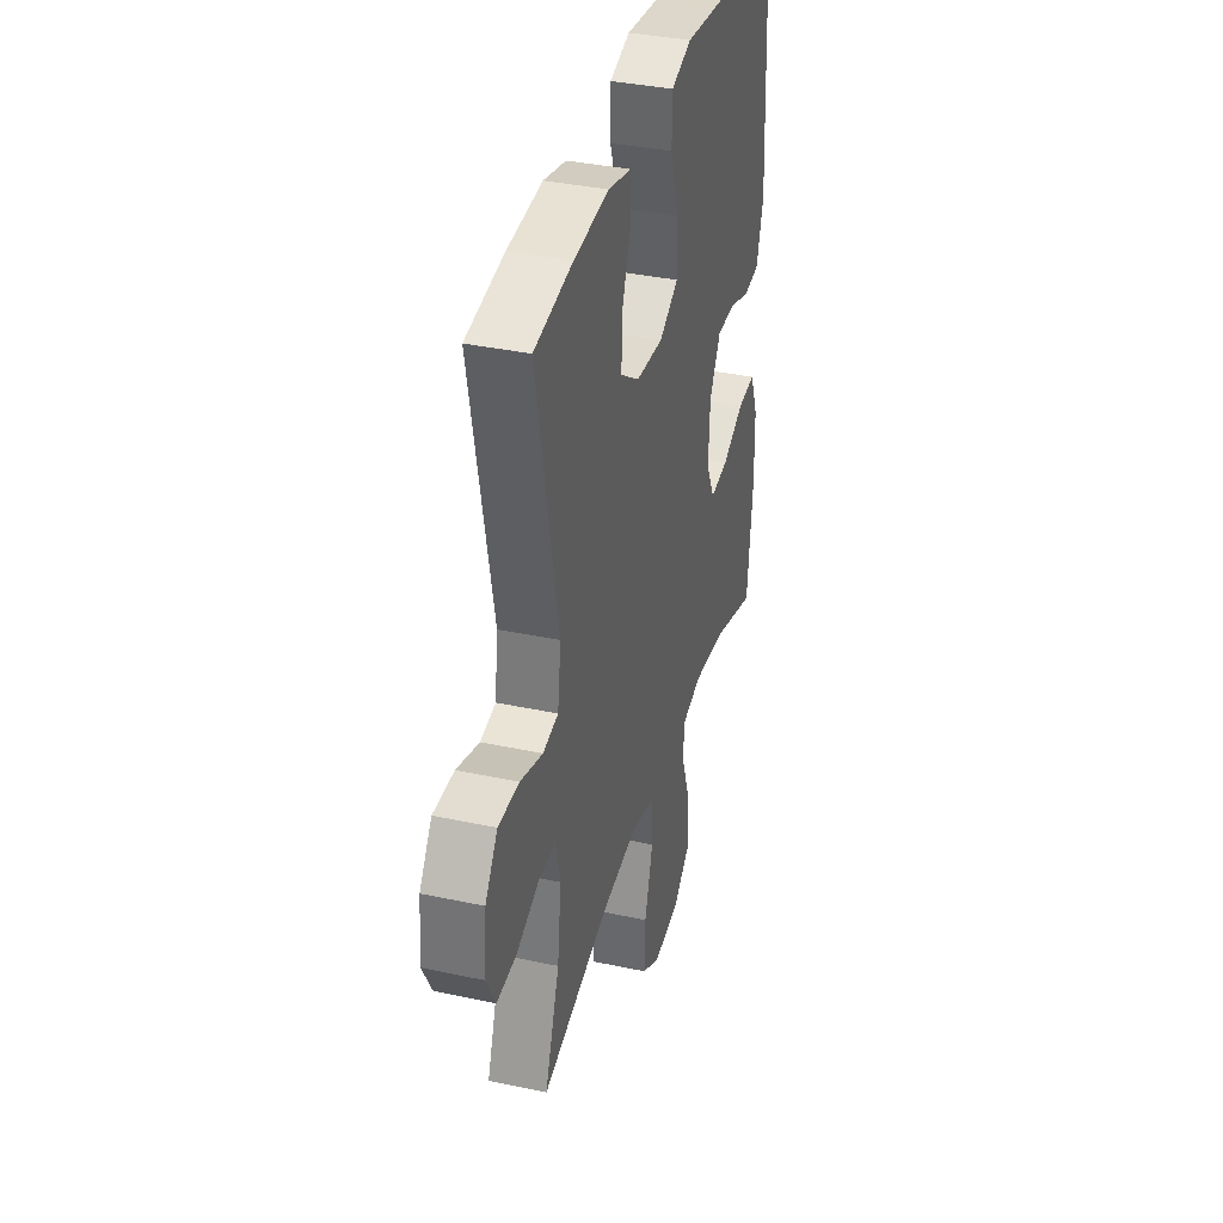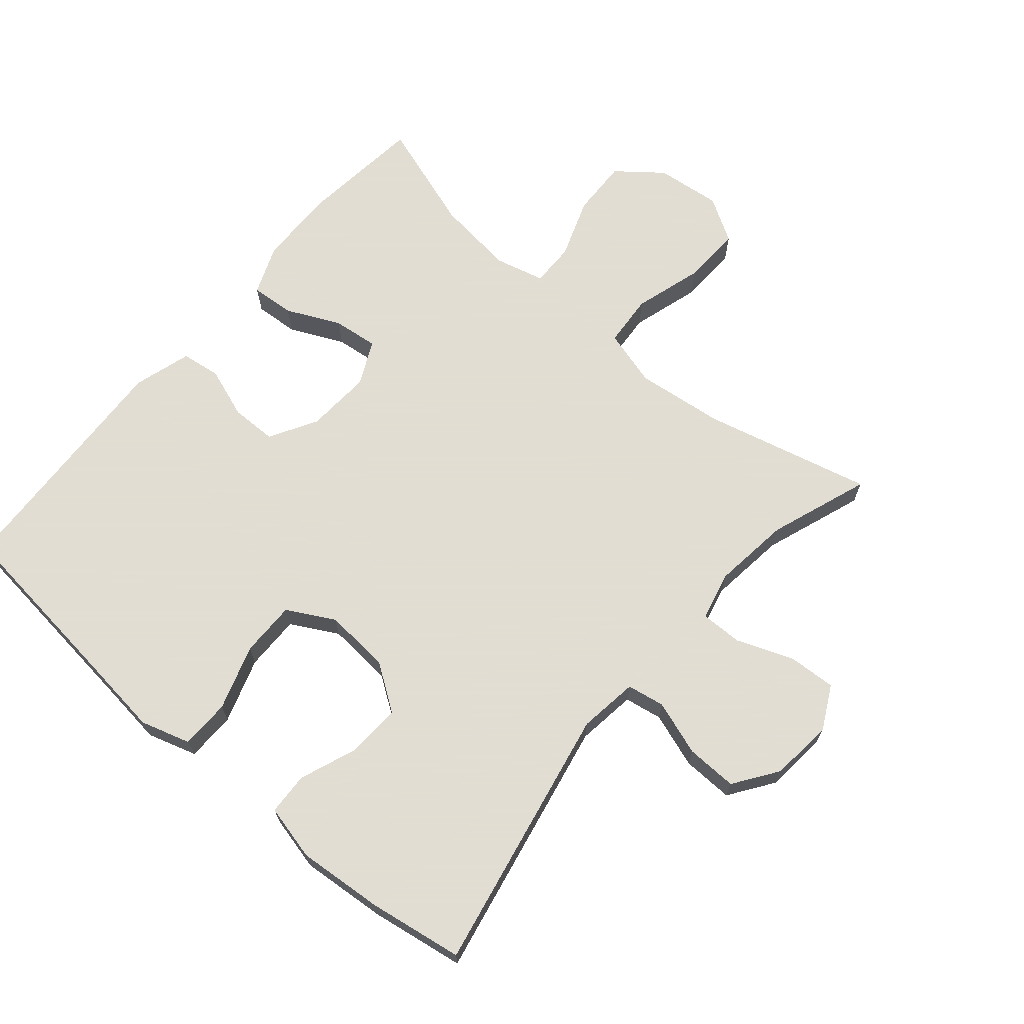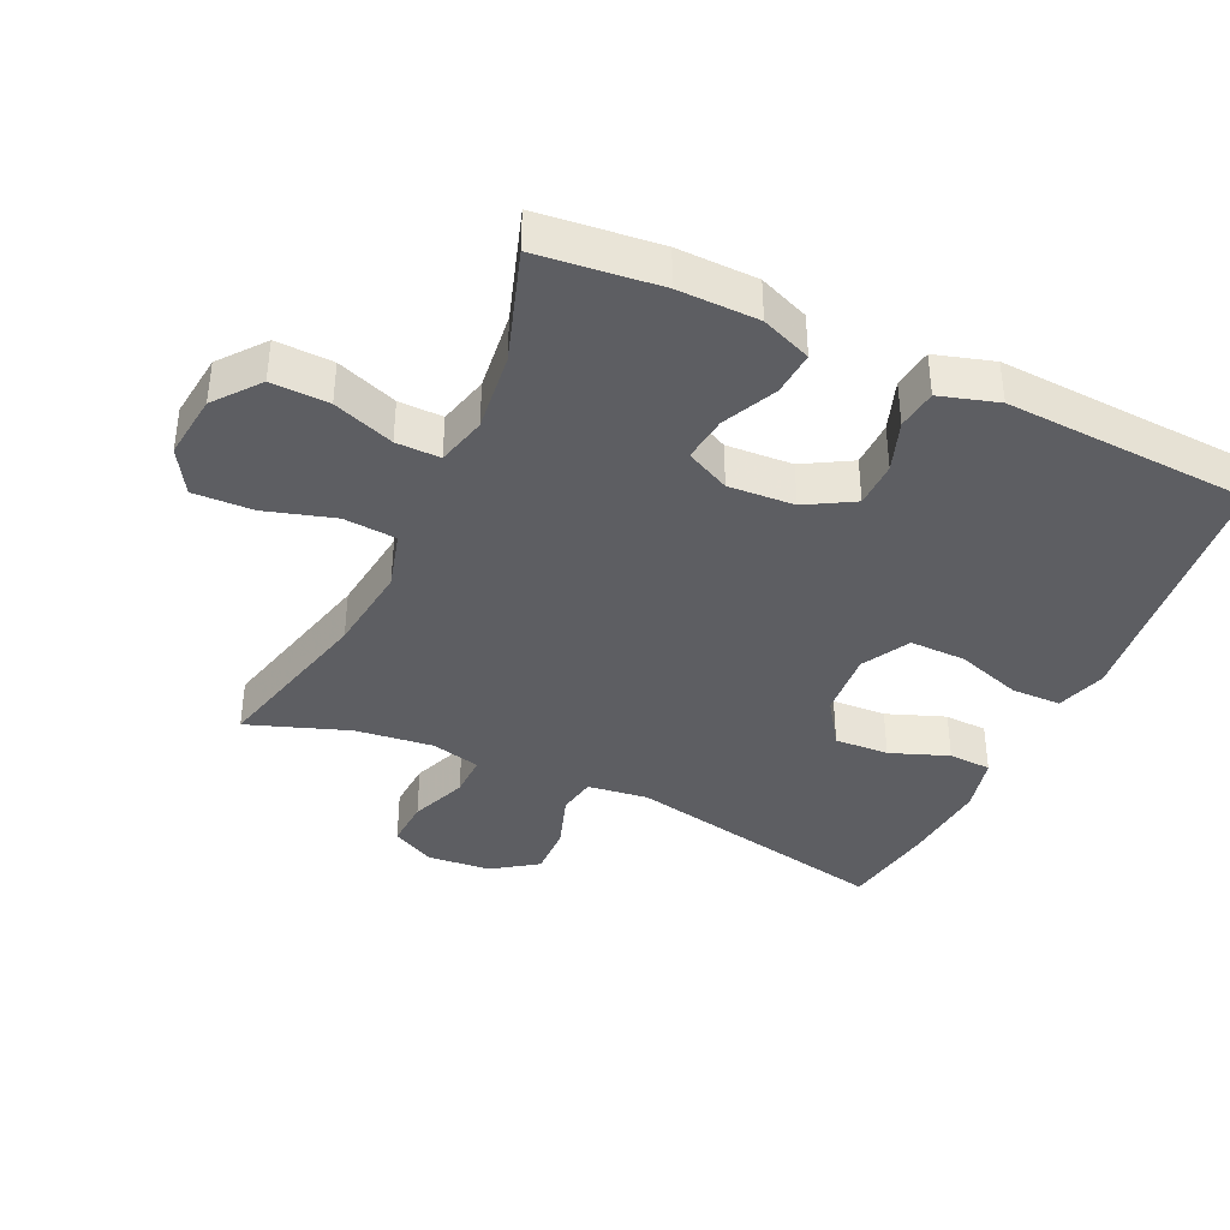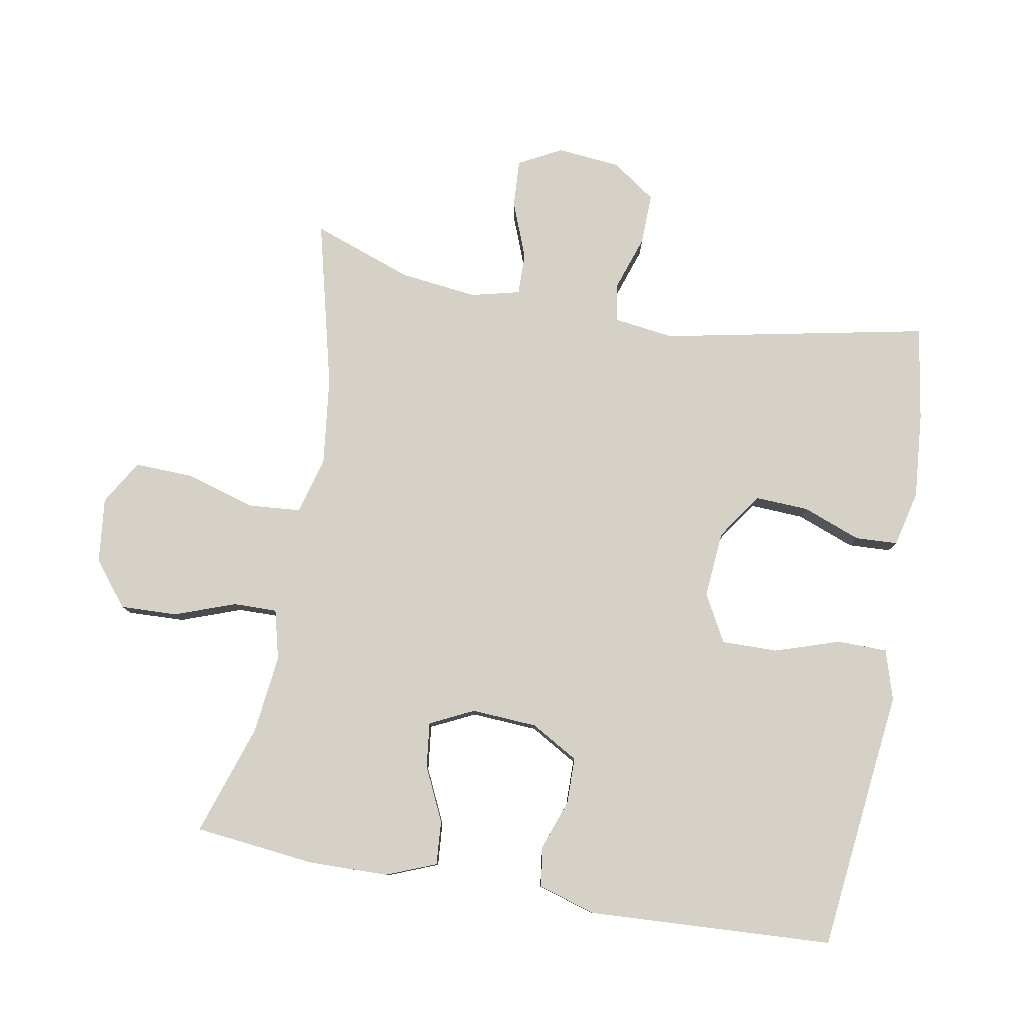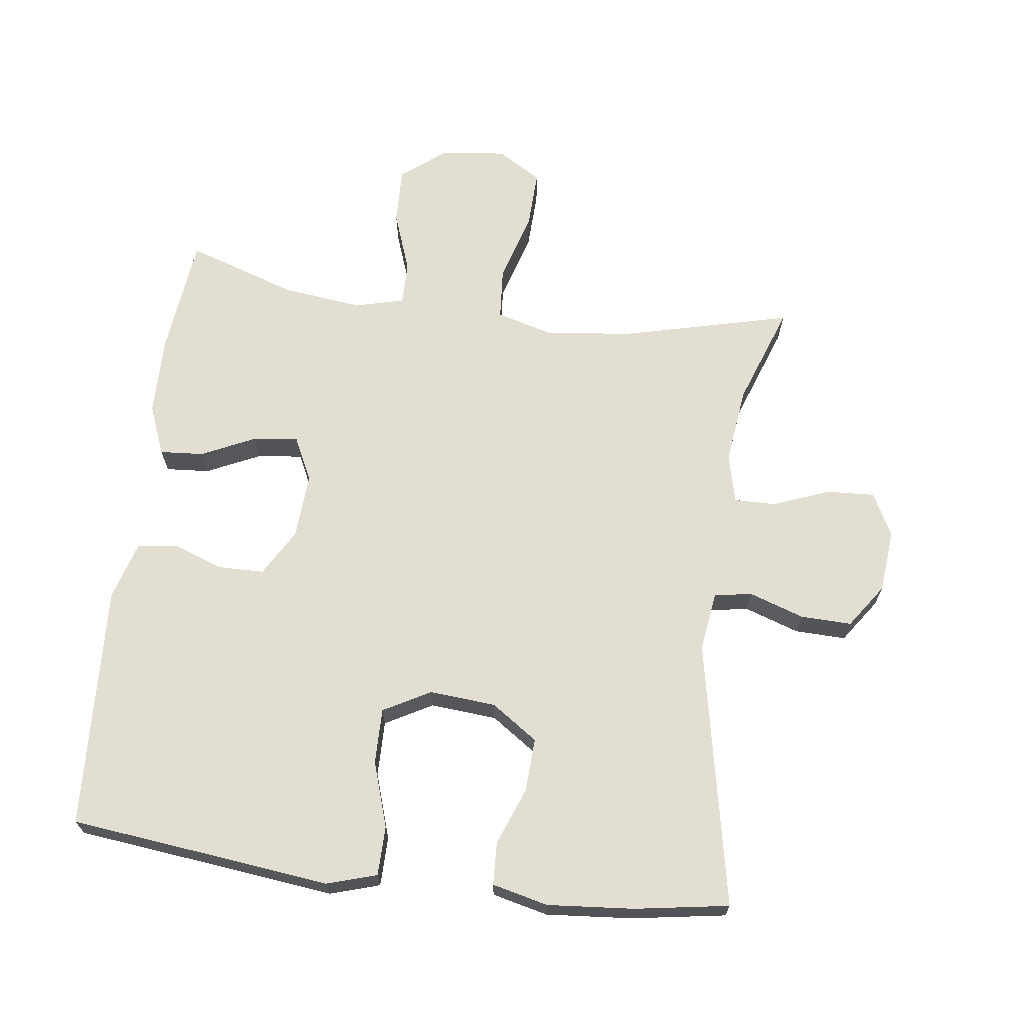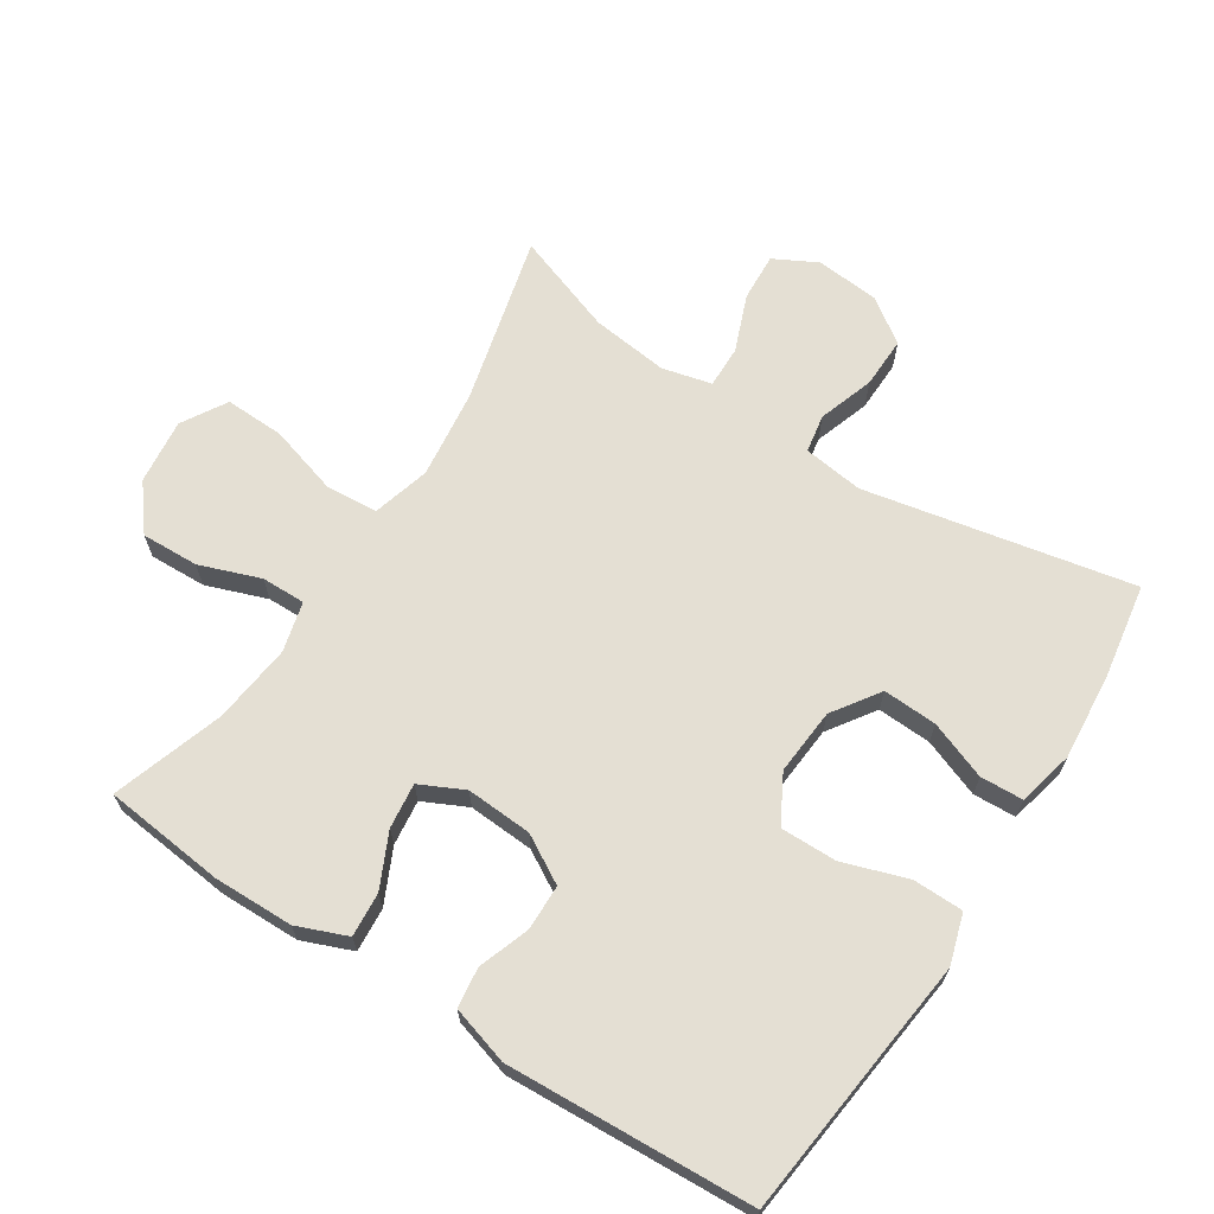
<metadata>
{"format":"obj","ext":"obj","renderer":"f3d","projection":"perspective","resolution":1024,"background":"white","views":[{"elev":36.7,"azim":105.5,"up":"+Z"},{"elev":68.1,"azim":40.5,"up":"+Y"},{"elev":-38.8,"azim":-115.0,"up":"+Y"},{"elev":79.7,"azim":-79.9,"up":"+Y"},{"elev":67.6,"azim":7.4,"up":"+Y"},{"elev":66.6,"azim":-57.2,"up":"+Y"}]}
</metadata>
<code>
v 0.5 0.07 -0.5
v 0.247 0.07 -0.437
v 0.114 0.07 -0.421
v 0.028 0.07 -0.445
v 0.022 0.07 -0.524
v 0.053 0.07 -0.628
v 0.056 0.07 -0.717
v -0.011 0.07 -0.757
v -0.109 0.07 -0.746
v -0.176 0.07 -0.693
v -0.173 0.07 -0.607
v -0.14 0.07 -0.516
v -0.139 0.07 -0.45
v -0.214 0.07 -0.431
v -0.333 0.07 -0.445
v -0.5 0.07 -0.5
v -0.52 0.07 -0.318
v -0.518 0.07 -0.198
v -0.488 0.07 -0.123
v -0.422 0.07 -0.128
v -0.341 0.07 -0.166
v -0.273 0.07 -0.174
v -0.241 0.07 -0.108
v -0.247 0.07 -0.009
v -0.288 0.07 0.062
v -0.357 0.07 0.063
v -0.433 0.07 0.036
v -0.493 0.07 0.044
v -0.519 0.07 0.131
v -0.5 0.07 0.5
v -0.225 0.07 0.531
v -0.106 0.07 0.545
v -0.031 0.07 0.522
v -0.03 0.07 0.447
v -0.062 0.07 0.349
v -0.063 0.07 0.265
v 0.008 0.07 0.226
v 0.108 0.07 0.234
v 0.178 0.07 0.282
v 0.174 0.07 0.363
v 0.141 0.07 0.45
v 0.144 0.07 0.514
v 0.228 0.07 0.534
v 0.358 0.07 0.523
v 0.5 0.07 0.5
v 0.42 0.07 0.099
v 0.432 0.07 0.009
v 0.489 0.07 -0.001
v 0.572 0.07 0.027
v 0.649 0.07 0.029
v 0.695 0.07 -0.037
v 0.704 0.07 -0.132
v 0.67 0.07 -0.197
v 0.598 0.07 -0.193
v 0.513 0.07 -0.16
v 0.45 0.07 -0.159
v 0.432 0.07 -0.233
v 0.446 0.07 -0.349
v 0.5 0 -0.5
v 0.247 0 -0.437
v 0.114 0 -0.421
v 0.028 0 -0.445
v 0.022 0 -0.524
v 0.053 0 -0.628
v 0.056 0 -0.717
v -0.011 0 -0.757
v -0.109 0 -0.746
v -0.176 0 -0.693
v -0.173 0 -0.607
v -0.14 0 -0.516
v -0.139 0 -0.45
v -0.214 0 -0.431
v -0.333 0 -0.445
v -0.5 0 -0.5
v -0.52 0 -0.318
v -0.518 0 -0.198
v -0.488 0 -0.123
v -0.422 0 -0.128
v -0.341 0 -0.166
v -0.273 0 -0.174
v -0.241 0 -0.108
v -0.247 0 -0.009
v -0.288 0 0.062
v -0.357 0 0.063
v -0.433 0 0.036
v -0.493 0 0.044
v -0.519 0 0.131
v -0.5 0 0.5
v -0.225 0 0.531
v -0.106 0 0.545
v -0.031 0 0.522
v -0.03 0 0.447
v -0.062 0 0.349
v -0.063 0 0.265
v 0.008 0 0.226
v 0.108 0 0.234
v 0.178 0 0.282
v 0.174 0 0.363
v 0.141 0 0.45
v 0.144 0 0.514
v 0.228 0 0.534
v 0.358 0 0.523
v 0.5 0 0.5
v 0.42 0 0.099
v 0.432 0 0.009
v 0.489 0 -0.001
v 0.572 0 0.027
v 0.649 0 0.029
v 0.695 0 -0.037
v 0.704 0 -0.132
v 0.67 0 -0.197
v 0.598 0 -0.193
v 0.513 0 -0.16
v 0.45 0 -0.159
v 0.432 0 -0.233
v 0.446 0 -0.349
f 52 53 54 55
f 52 55 56
f 51 52 56
f 48 49 50 51
f 48 51 56
f 47 48 56
f 46 47 56 57
f 44 45 46
f 43 44 46 57
f 40 41 42 43
f 39 40 43 57
f 32 33 34 35
f 31 32 35 36
f 30 31 36
f 29 30 36 37
f 26 27 28 29
f 25 26 29 37
f 18 19 20 21
f 18 21 22
f 15 16 17 18
f 14 15 18 22
f 13 14 22 23
f 9 10 11 12
f 9 12 13
f 8 9 13
f 5 6 7 8
f 4 5 8 13
f 3 4 13 23
f 58 1 2
f 38 39 57 58
f 24 25 37 38
f 23 24 38 58
f 2 3 23 58
f 113 112 111 110
f 114 113 110
f 114 110 109
f 109 108 107 106
f 114 109 106
f 114 106 105
f 115 114 105 104
f 104 103 102
f 115 104 102 101
f 101 100 99 98
f 115 101 98 97
f 93 92 91 90
f 94 93 90 89
f 94 89 88
f 95 94 88 87
f 87 86 85 84
f 95 87 84 83
f 79 78 77 76
f 80 79 76
f 76 75 74 73
f 80 76 73 72
f 81 80 72 71
f 70 69 68 67
f 71 70 67
f 71 67 66
f 66 65 64 63
f 71 66 63 62
f 81 71 62 61
f 60 59 116
f 116 115 97 96
f 96 95 83 82
f 116 96 82 81
f 116 81 61 60
f 1 59 60 2
f 2 60 61 3
f 3 61 62 4
f 4 62 63 5
f 5 63 64 6
f 6 64 65 7
f 7 65 66 8
f 8 66 67 9
f 9 67 68 10
f 10 68 69 11
f 11 69 70 12
f 12 70 71 13
f 13 71 72 14
f 14 72 73 15
f 15 73 74 16
f 16 74 75 17
f 17 75 76 18
f 18 76 77 19
f 19 77 78 20
f 20 78 79 21
f 21 79 80 22
f 22 80 81 23
f 23 81 82 24
f 24 82 83 25
f 25 83 84 26
f 26 84 85 27
f 27 85 86 28
f 28 86 87 29
f 29 87 88 30
f 30 88 89 31
f 31 89 90 32
f 32 90 91 33
f 33 91 92 34
f 34 92 93 35
f 35 93 94 36
f 36 94 95 37
f 37 95 96 38
f 38 96 97 39
f 39 97 98 40
f 40 98 99 41
f 41 99 100 42
f 42 100 101 43
f 43 101 102 44
f 44 102 103 45
f 45 103 104 46
f 46 104 105 47
f 47 105 106 48
f 48 106 107 49
f 49 107 108 50
f 50 108 109 51
f 51 109 110 52
f 52 110 111 53
f 53 111 112 54
f 54 112 113 55
f 55 113 114 56
f 56 114 115 57
f 57 115 116 58
f 58 116 59 1

</code>
